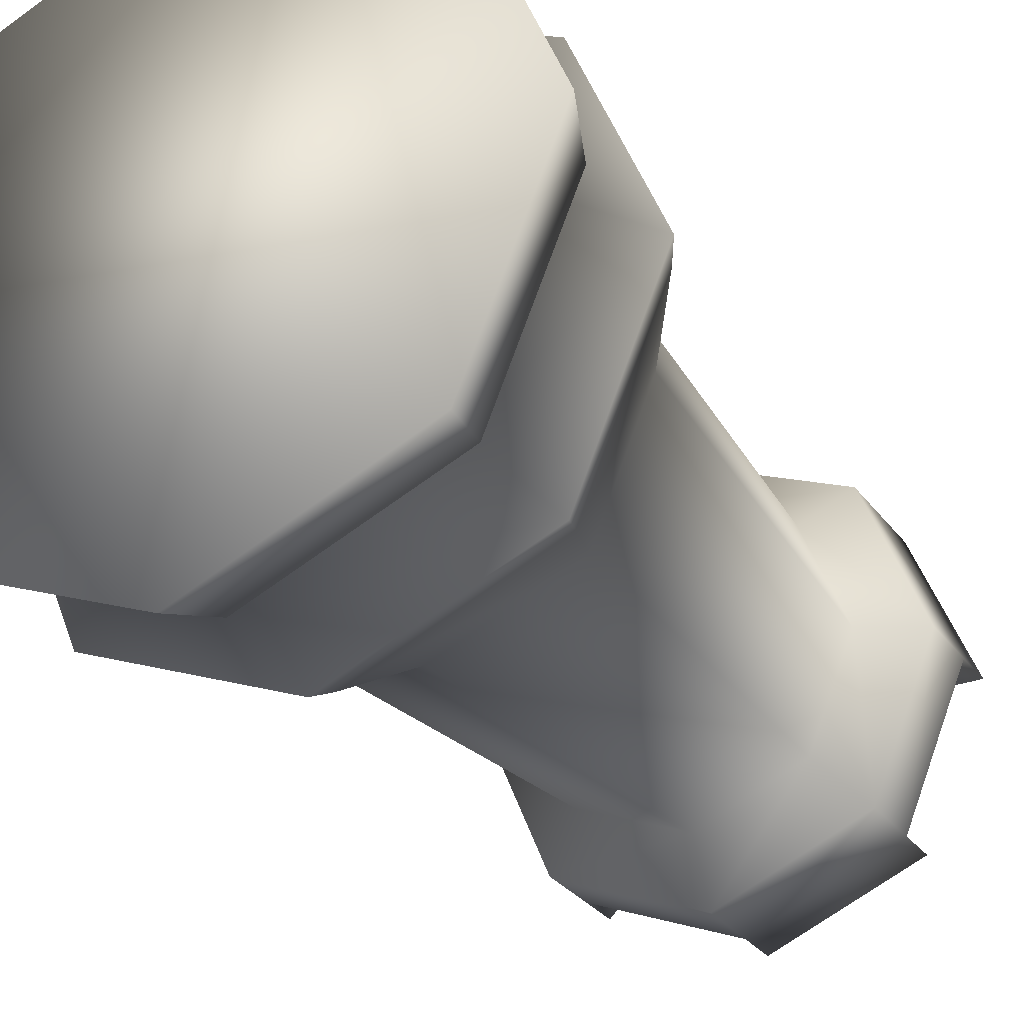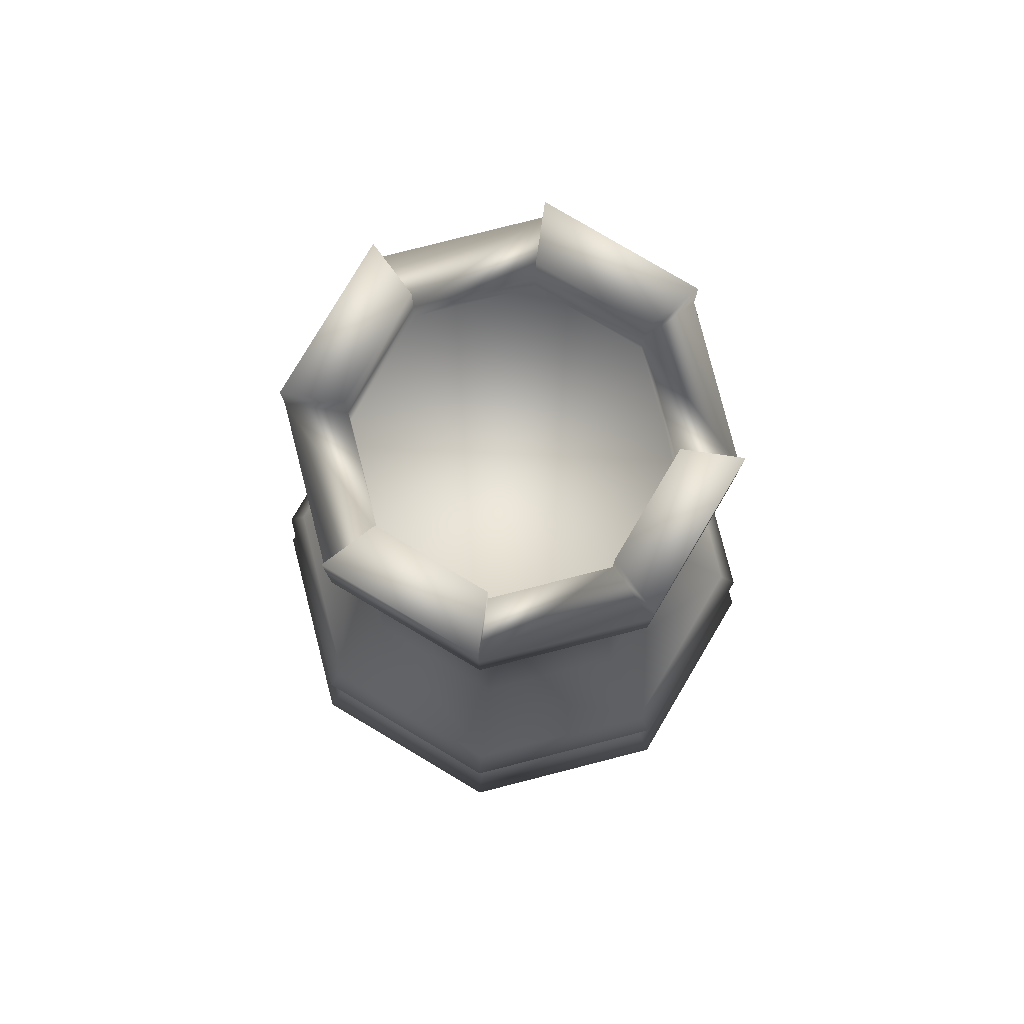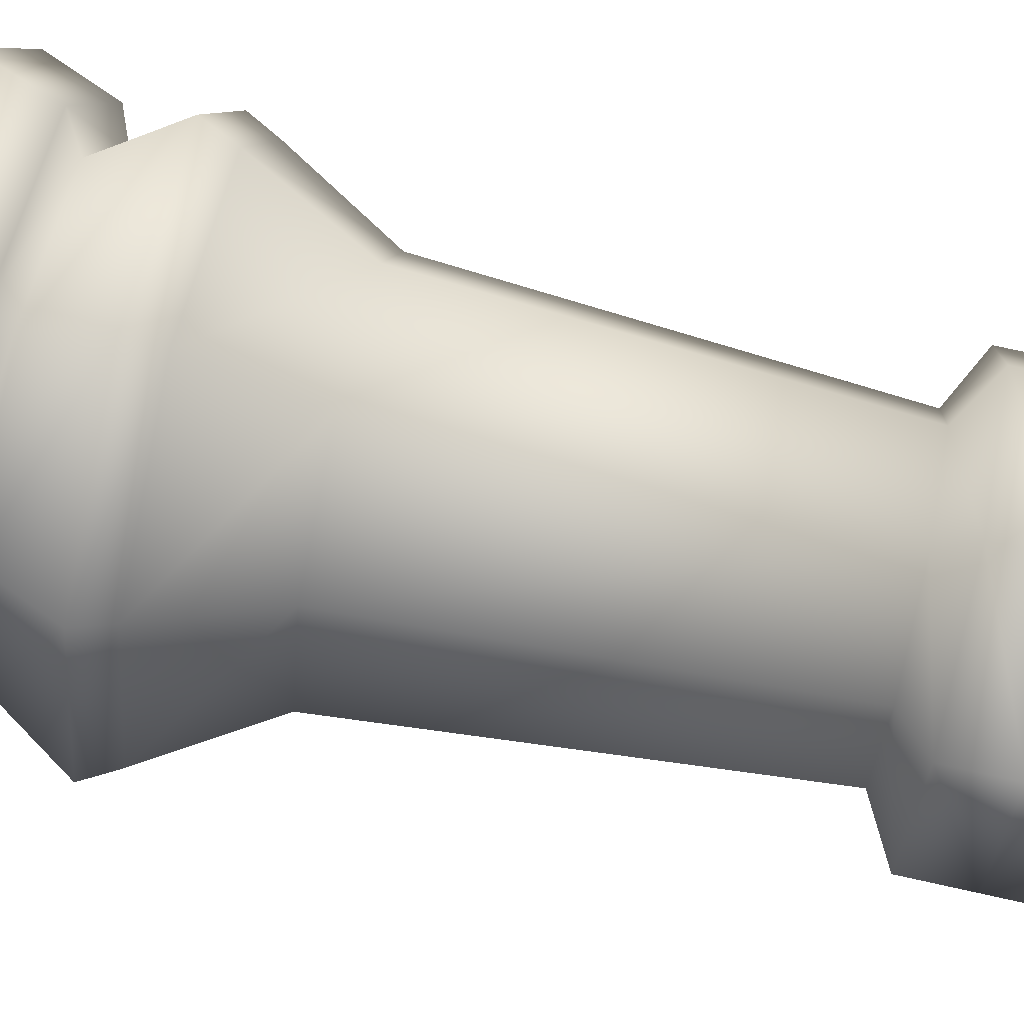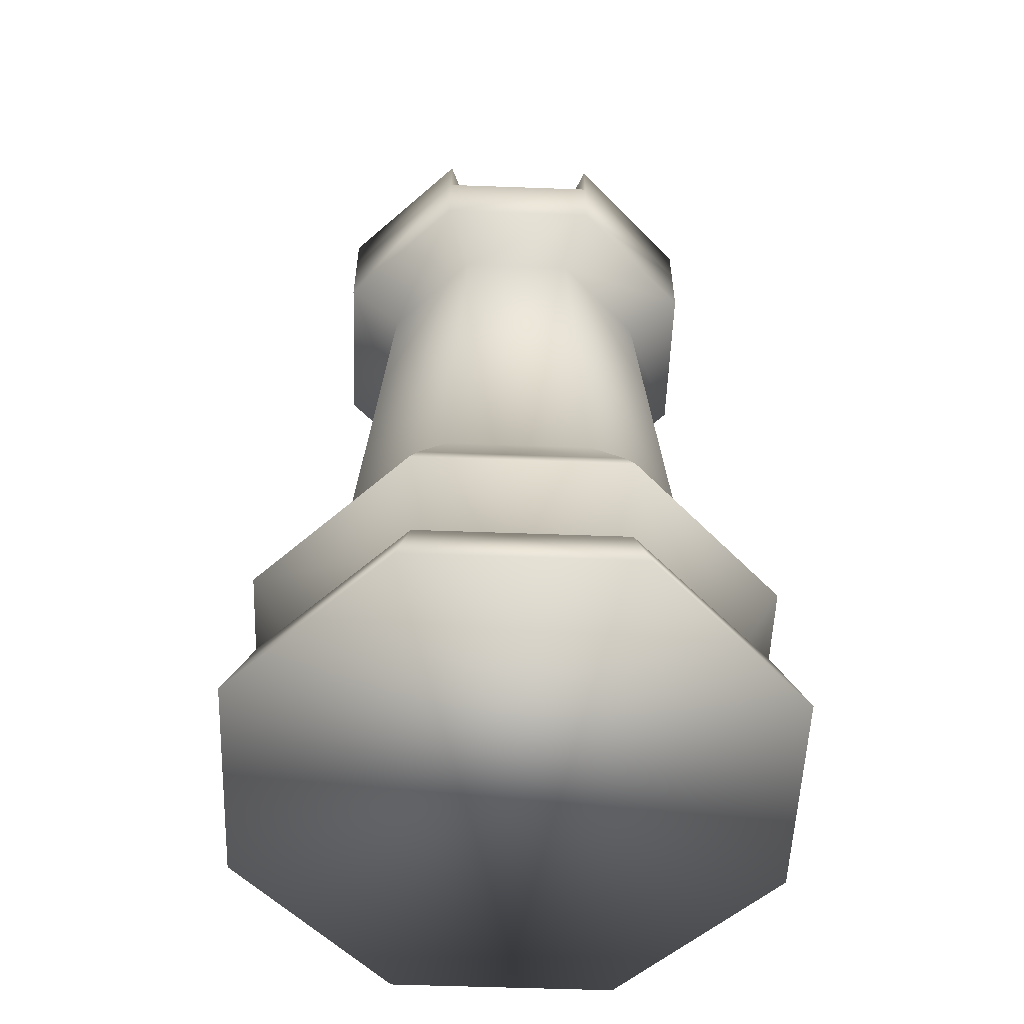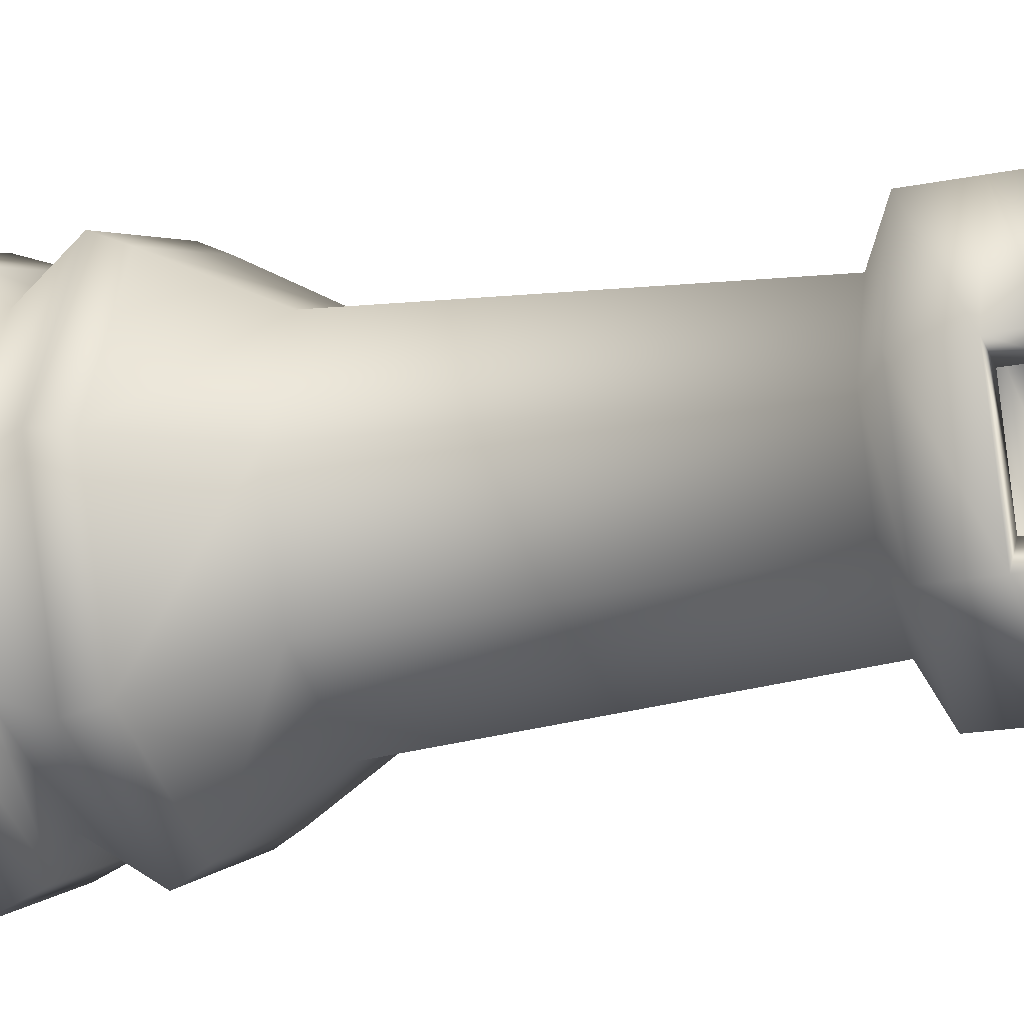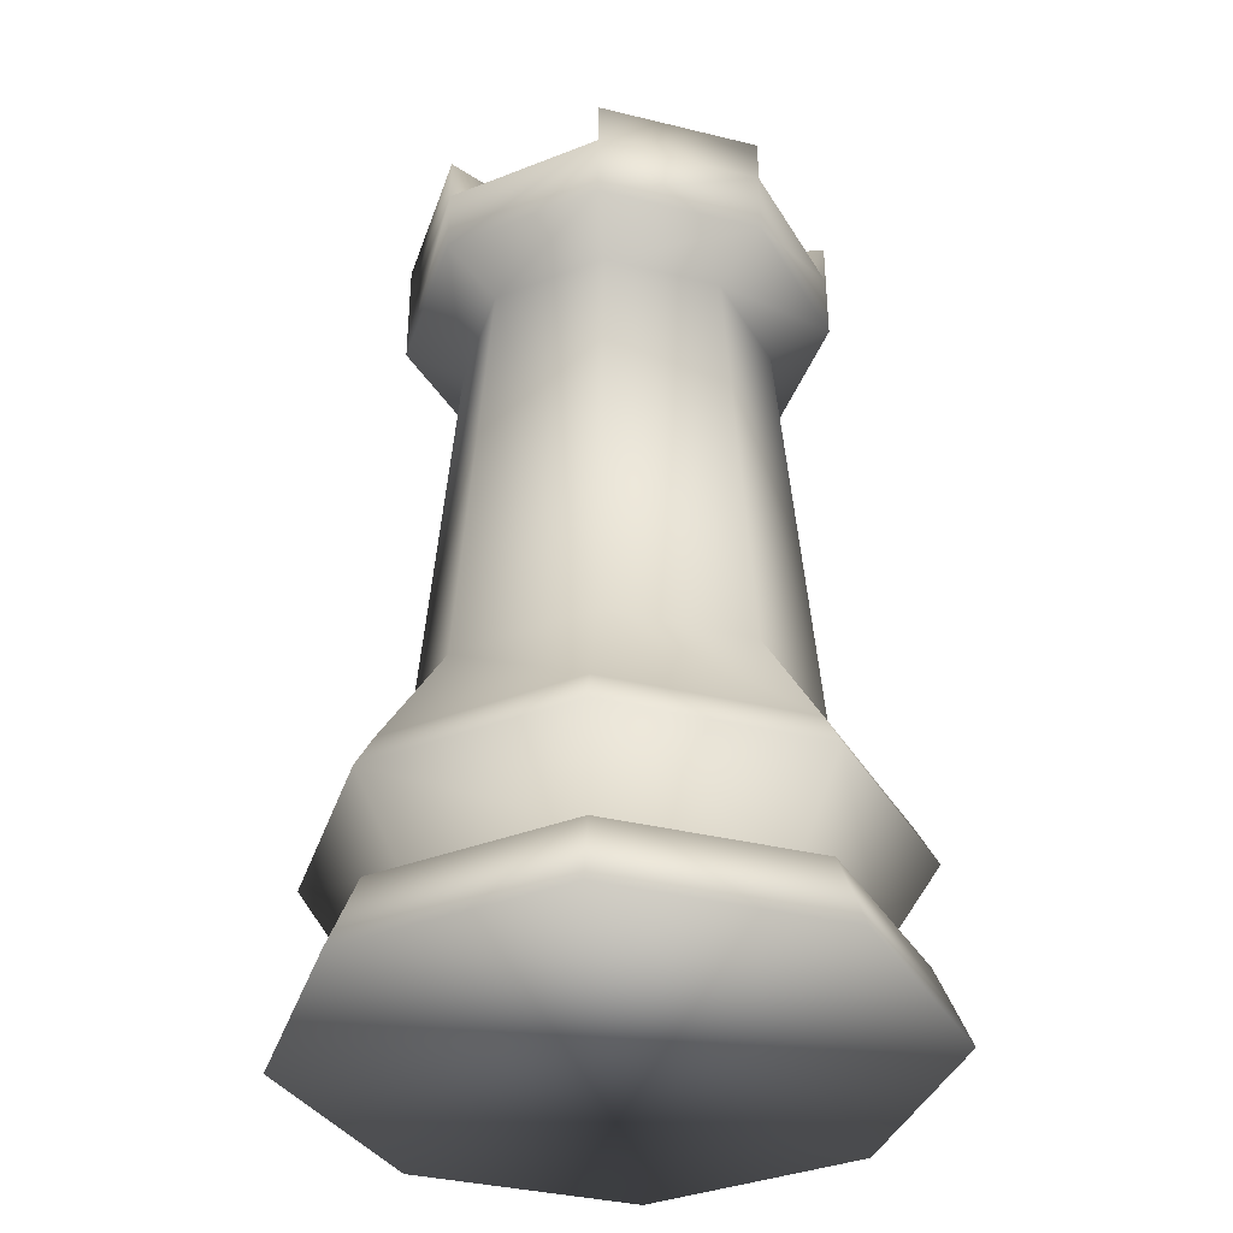
<metadata>
{"format":"obj","ext":"obj","renderer":"f3d","projection":"perspective","resolution":1024,"background":"white","views":[{"elev":-29.3,"azim":28.9,"up":"+Z"},{"elev":80.0,"azim":98.2,"up":"+Y"},{"elev":76.3,"azim":102.4,"up":"+Z"},{"elev":-54.8,"azim":-69.7,"up":"+Y"},{"elev":-21.0,"azim":109.1,"up":"+Z"},{"elev":-36.2,"azim":139.7,"up":"+Y"}]}
</metadata>
<code>
o LPRook.001
v -0.7827 3.886 -0
v -0.5534 3.886 -0.5534
v 0 3.886 -0.7827
v 0.5534 3.886 -0.5534
v 0.7827 3.886 0
v 0.5534 3.886 0.5534
v -1e-06 3.886 0.7827
v -0.5535 3.886 0.5534
v -1.323 1.061 -0
v -0.9354 1.061 -0.9354
v 0 1.061 -1.323
v 0.9354 1.061 -0.9354
v 1.323 1.061 0
v 0.9354 1.061 0.9354
v -1e-06 1.061 1.323
v -0.9354 1.061 0.9354
v -1.344 0.3801 -0
v -1.5 0 -0
v -1.061 0 -1.061
v -0.9503 0.3801 -0.9503
v 0 0 -1.5
v 0 0.3801 -1.344
v 1.061 0 -1.061
v 0.9503 0.3801 -0.9503
v 1.5 0 1e-06
v 1.344 0.3801 1e-06
v 1.061 0 1.061
v 0.9503 0.3801 0.9503
v -1e-06 0 1.5
v -1e-06 0.3801 1.344
v -1.061 0 1.061
v -0.9503 0.3801 0.9503
v -1.144 0.4618 -0
v -0.8089 0.4618 -0.8089
v 0 0.4618 -1.144
v 0.8089 0.4618 -0.8089
v 1.144 0.4618 0
v 0.8089 0.4618 0.8089
v -1e-06 0.4618 1.144
v -0.8089 0.4618 0.8089
v -1.419 0.8831 -0
v -1.003 0.8831 -1.003
v 0 0.8831 -1.419
v 1.003 0.8831 -1.003
v 1.419 0.8831 1e-06
v 1.003 0.8831 1.003
v -1e-06 0.8831 1.419
v -1.003 0.8831 1.003
v -0.966 1.649 -0
v -0.683 1.649 -0.683
v 0 1.649 -0.966
v 0.683 1.649 -0.683
v 0.966 1.649 0
v 0.683 1.649 0.683
v -1e-06 1.649 0.966
v -0.683 1.649 0.683
v 0.7693 4.045 -0.7693
v 0 4.045 -1.088
v 1.088 4.045 0
v -0.7693 4.045 -0.7693
v -1.088 4.045 -0
v 0.7693 4.045 0.7693
v -1e-06 4.045 1.088
v -0.7693 4.045 0.7693
v 0.555 4.39 -0.555
v 0 4.39 -0.7849
v 0.7849 4.39 0
v -0.555 4.39 -0.555
v -0.7849 4.39 0
v 0.555 4.39 0.555
v -1e-06 4.39 0.7849
v -0.555 4.39 0.555
v 0.7693 4.39 -0.7693
v 0 4.39 -1.088
v 1.088 4.39 0
v -0.7693 4.39 -0.7693
v -1.088 4.39 -0
v 0.7693 4.39 0.7693
v -1e-06 4.39 1.088
v -0.7693 4.39 0.7693
v 0.7693 4.62 -0.7693
v 0 4.62 -1.088
v -0.7693 4.62 -0.7693
v -1.088 4.62 -0
v 0.7693 4.62 0.7693
v 1.088 4.62 0
v -0.7693 4.62 0.7693
v -1e-06 4.62 1.088
v 0.555 4.62 -0.555
v 0 4.62 -0.7849
v -0.555 4.62 -0.555
v -0.7849 4.62 0
v 0.555 4.62 0.555
v 0.7849 4.62 0
v -0.555 4.62 0.555
v -1e-06 4.62 0.7849
v 0.555 4.22 -0.555
v 0 4.22 -0.7849
v 0.7849 4.22 0
v -0.555 4.22 -0.555
v -0.7849 4.22 0
v 0.555 4.22 0.555
v -1e-06 4.22 0.7849
v -0.555 4.22 0.555
f 10 50 51 11
f 15 55 56 16
f 14 54 55 15
f 9 49 50 10
f 16 56 49 9
f 27 28 30 29
f 32 40 33 17
f 17 33 34 20
f 13 53 54 14
f 42 10 11 43
f 41 9 10 42
f 12 52 53 13
f 43 11 12 44
f 25 26 28 27
f 28 38 39 30
f 30 39 40 32
f 48 16 9 41
f 45 13 14 46
f 44 12 13 45
f 47 15 16 48
f 46 14 15 47
f 23 24 26 25
f 24 36 37 26
f 26 37 38 28
f 19 20 22 21
f 35 43 44 36
f 40 48 41 33
f 21 22 24 23
f 34 42 43 35
f 33 41 42 34
f 18 17 20 19
f 38 46 47 39
f 39 47 48 40
f 25 27 29 31 18 19 21 23
f 49 1 2 50
f 56 8 1 49
f 51 3 4 52
f 50 2 3 51
f 31 32 17 18
f 36 44 45 37
f 37 45 46 38
f 1 8 64 61
f 55 7 8 56
f 52 4 5 53
f 11 51 52 12
f 54 6 7 55
f 53 5 6 54
f 29 30 32 31
f 20 34 35 22
f 22 35 36 24
f 61 64 80 77
f 7 6 62 63
f 8 7 63 64
f 3 2 60 58
f 6 5 59 62
f 2 1 61 60
f 5 4 57 59
f 4 3 58 57
f 72 71 103 104
f 63 62 78 79
f 60 61 77 76
f 59 57 73 75
f 64 63 79 80
f 62 59 75 78
f 58 60 76 74
f 57 58 74 73
f 79 71 96 88
f 65 67 75 73
f 68 66 74 76
f 73 74 82 81
f 71 72 95 96
f 70 71 79 78
f 70 78 85 93
f 72 69 77 80
f 90 89 81 82
f 92 91 83 84
f 94 93 85 86
f 96 95 87 88
f 66 65 89 90
f 72 80 87 95
f 74 66 90 82
f 65 73 81 89
f 76 77 84 83
f 75 67 94 86
f 78 75 86 85
f 69 68 91 92
f 68 76 83 91
f 67 70 93 94
f 77 69 92 84
f 80 79 88 87
f 97 98 100 101 104 103 102 99
f 70 67 99 102
f 66 68 100 98
f 65 66 98 97
f 69 72 104 101
f 71 70 102 103
f 68 69 101 100
f 67 65 97 99

</code>
